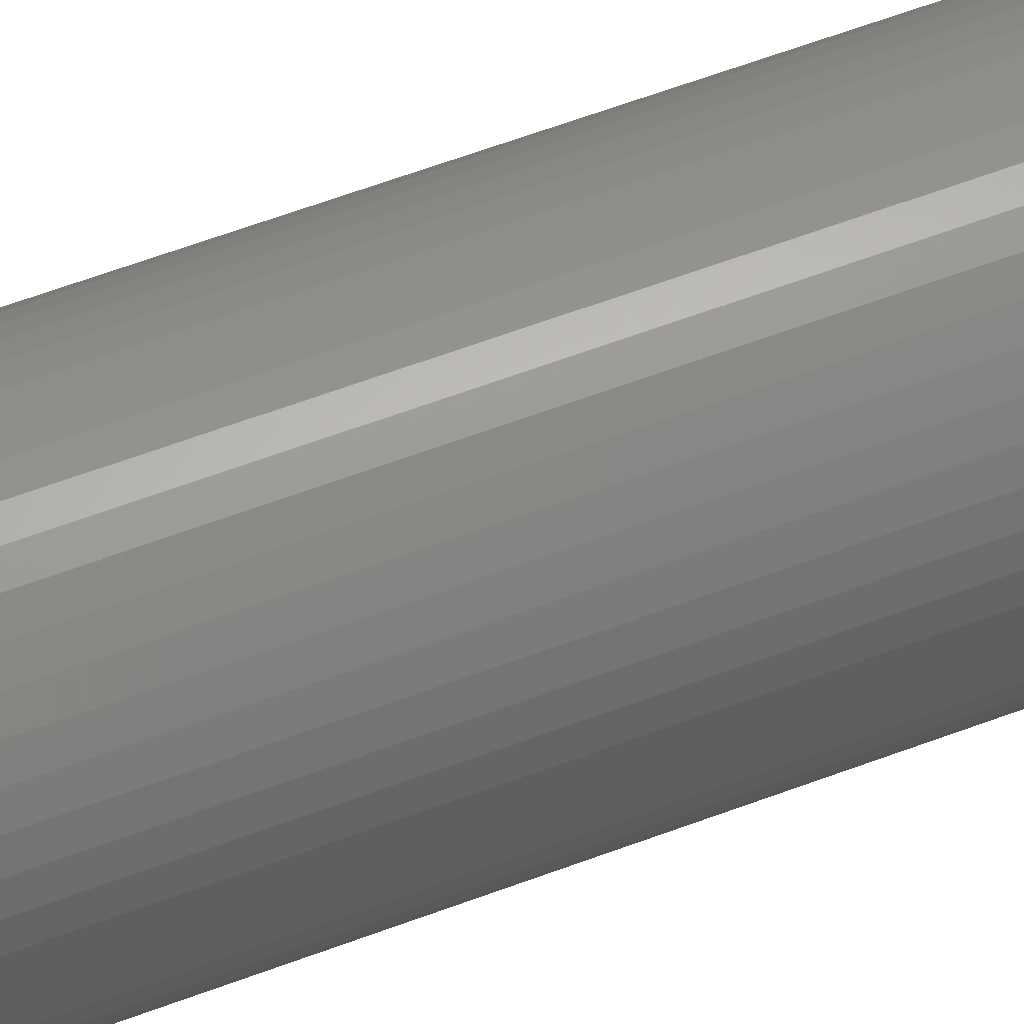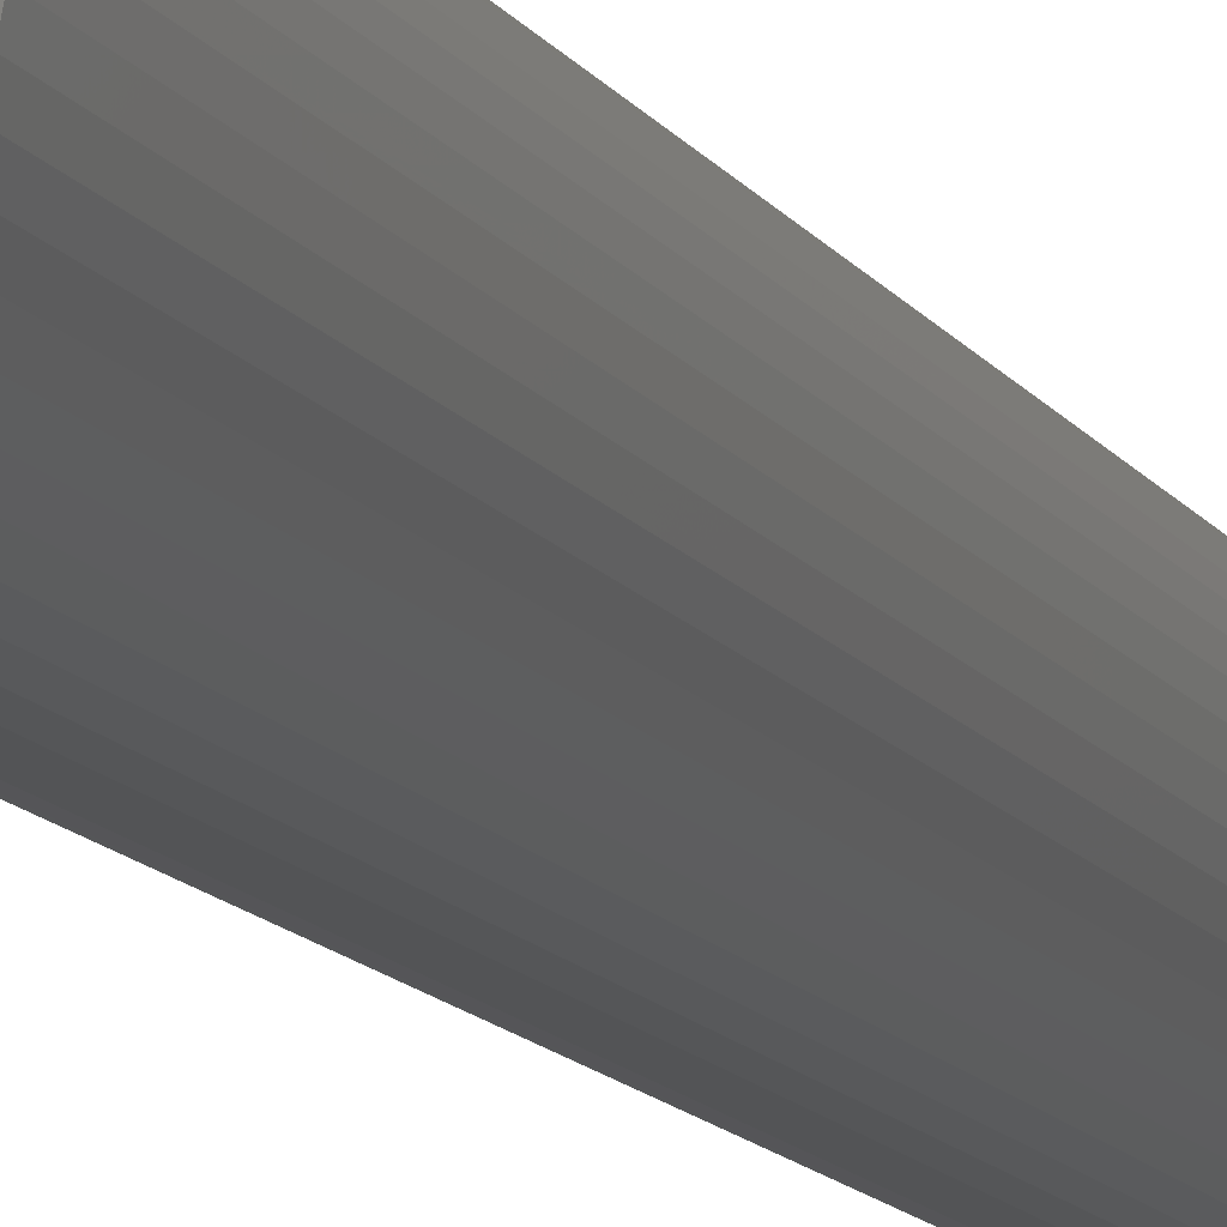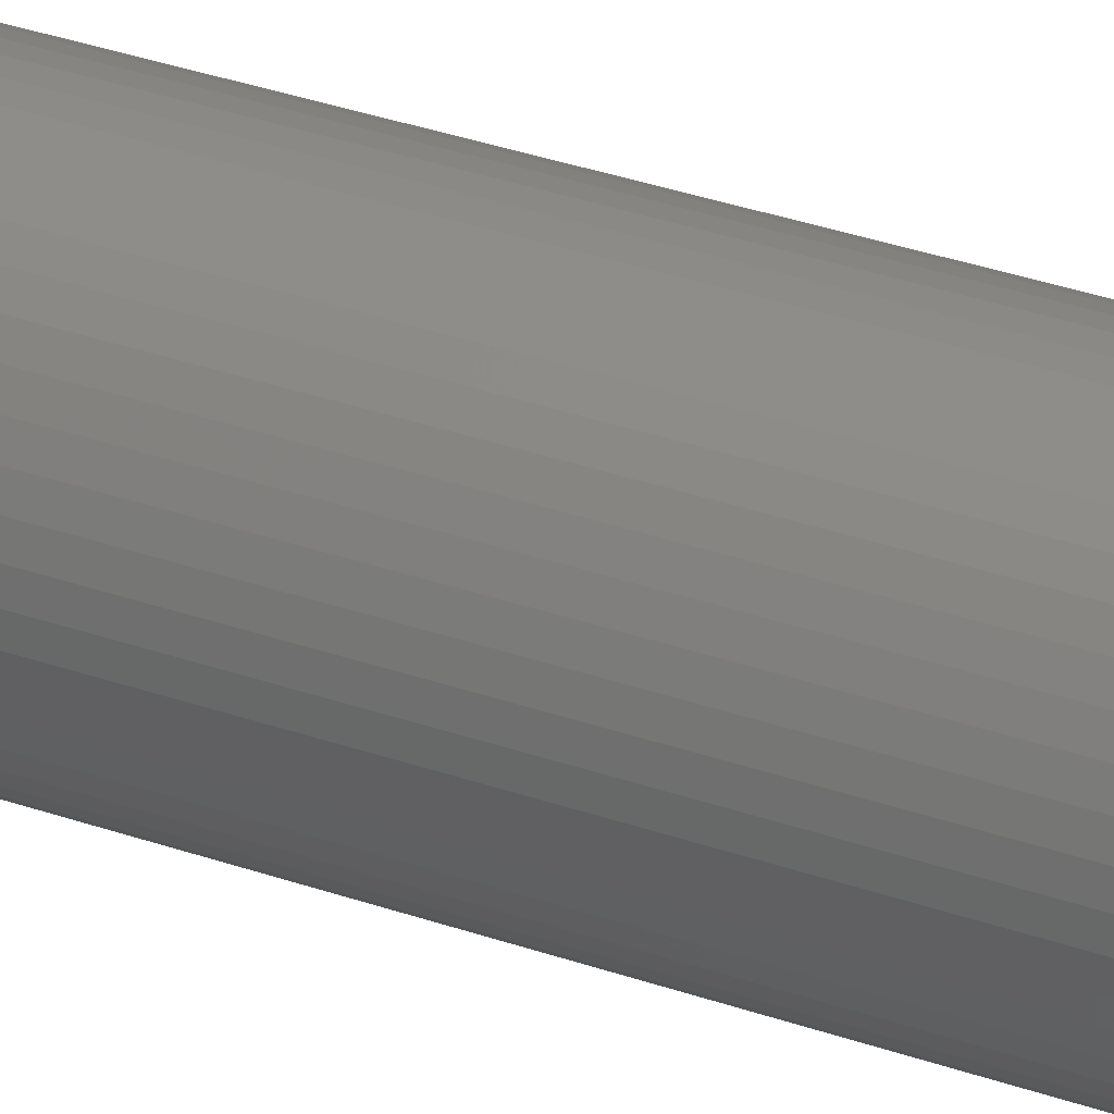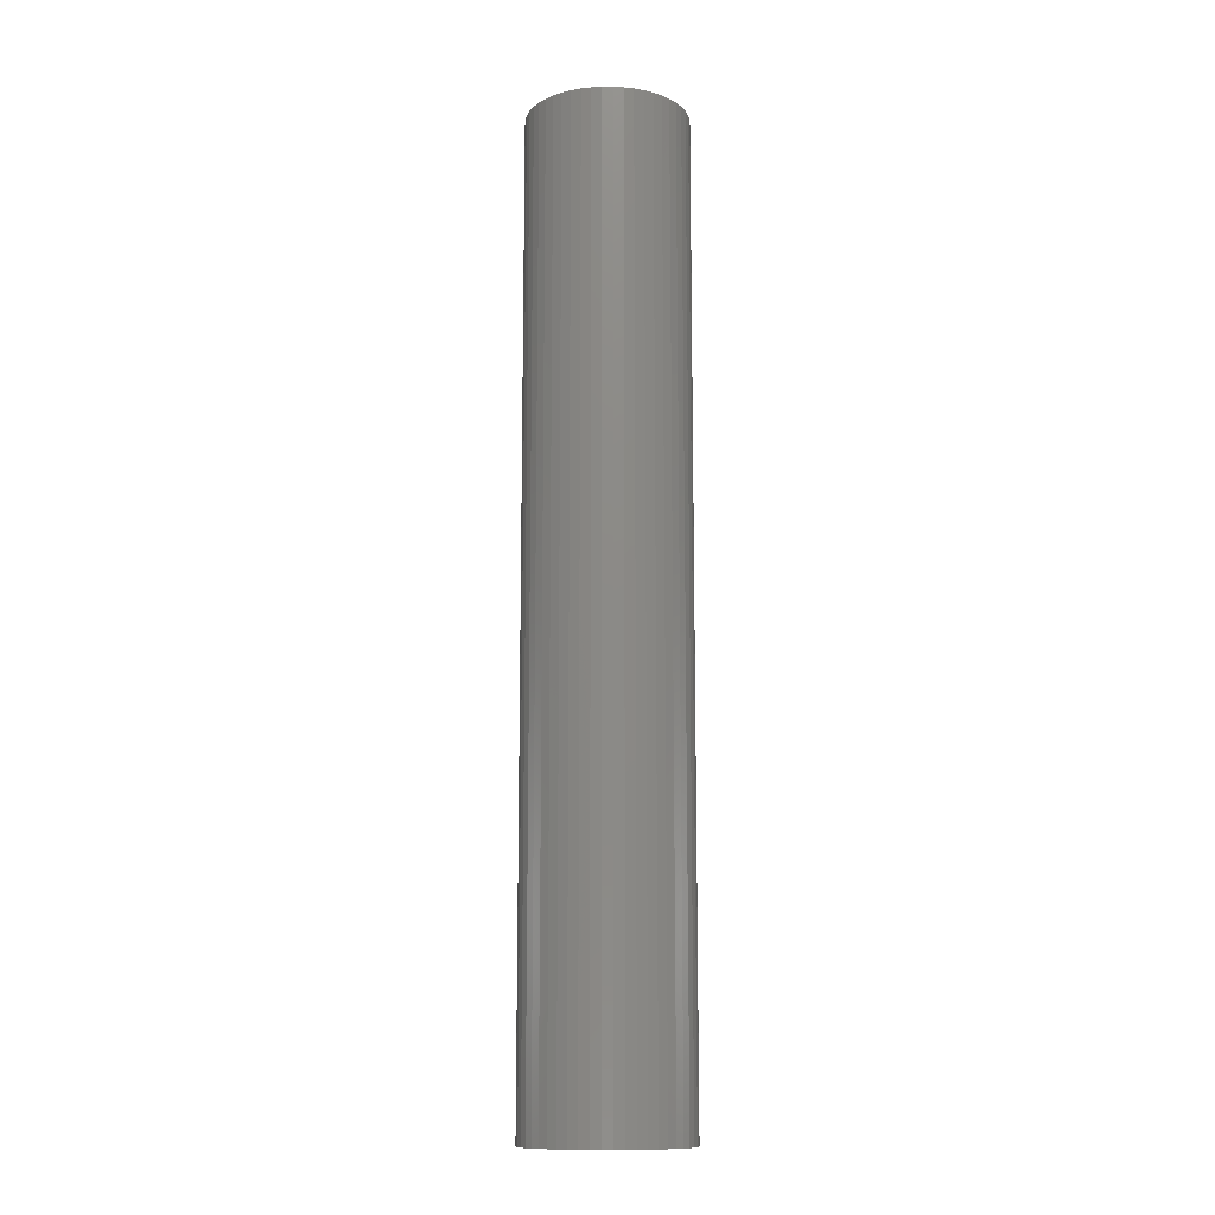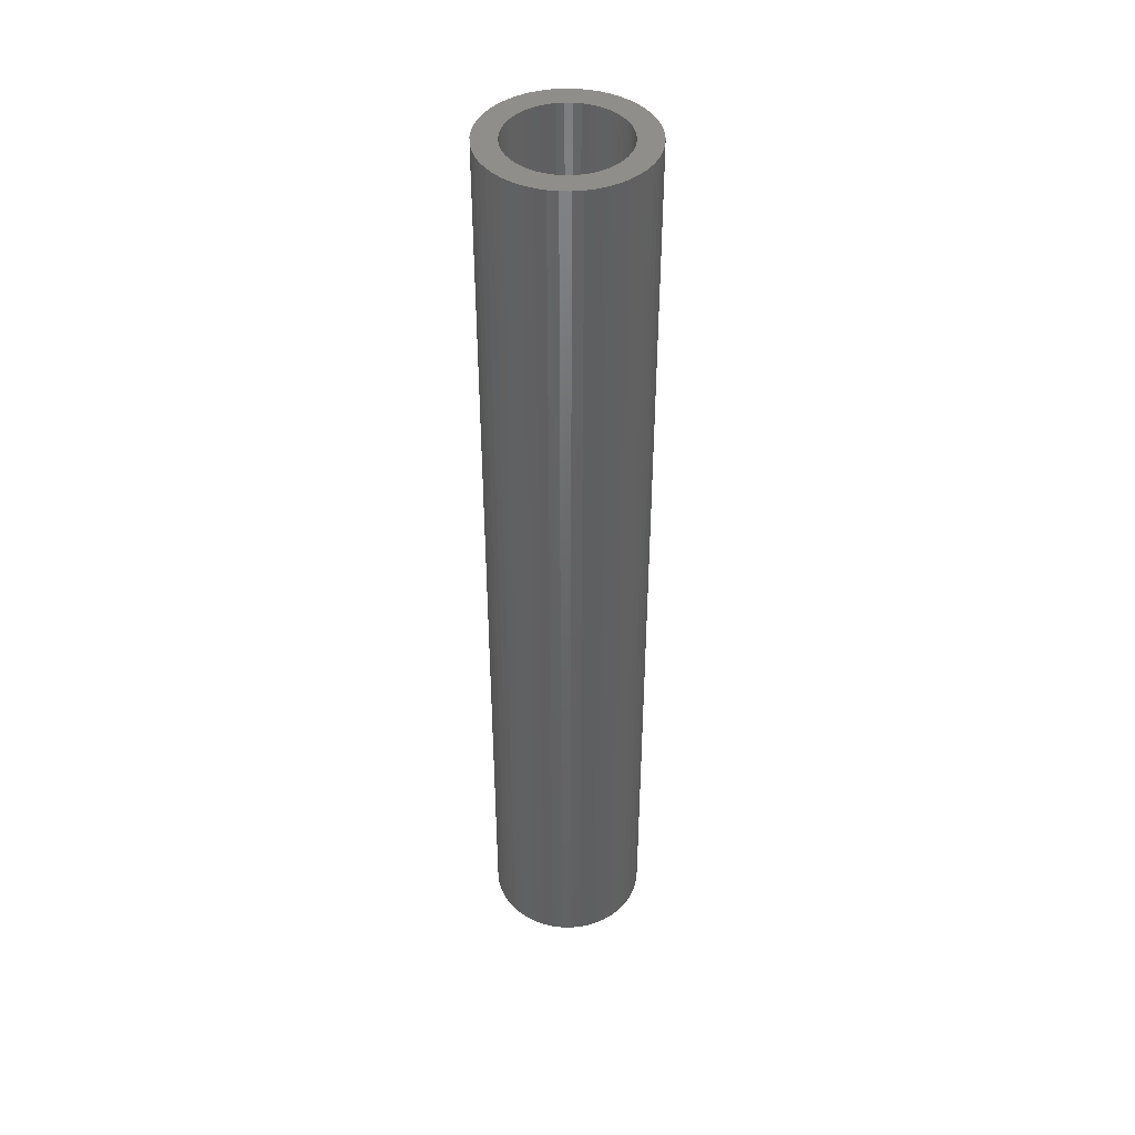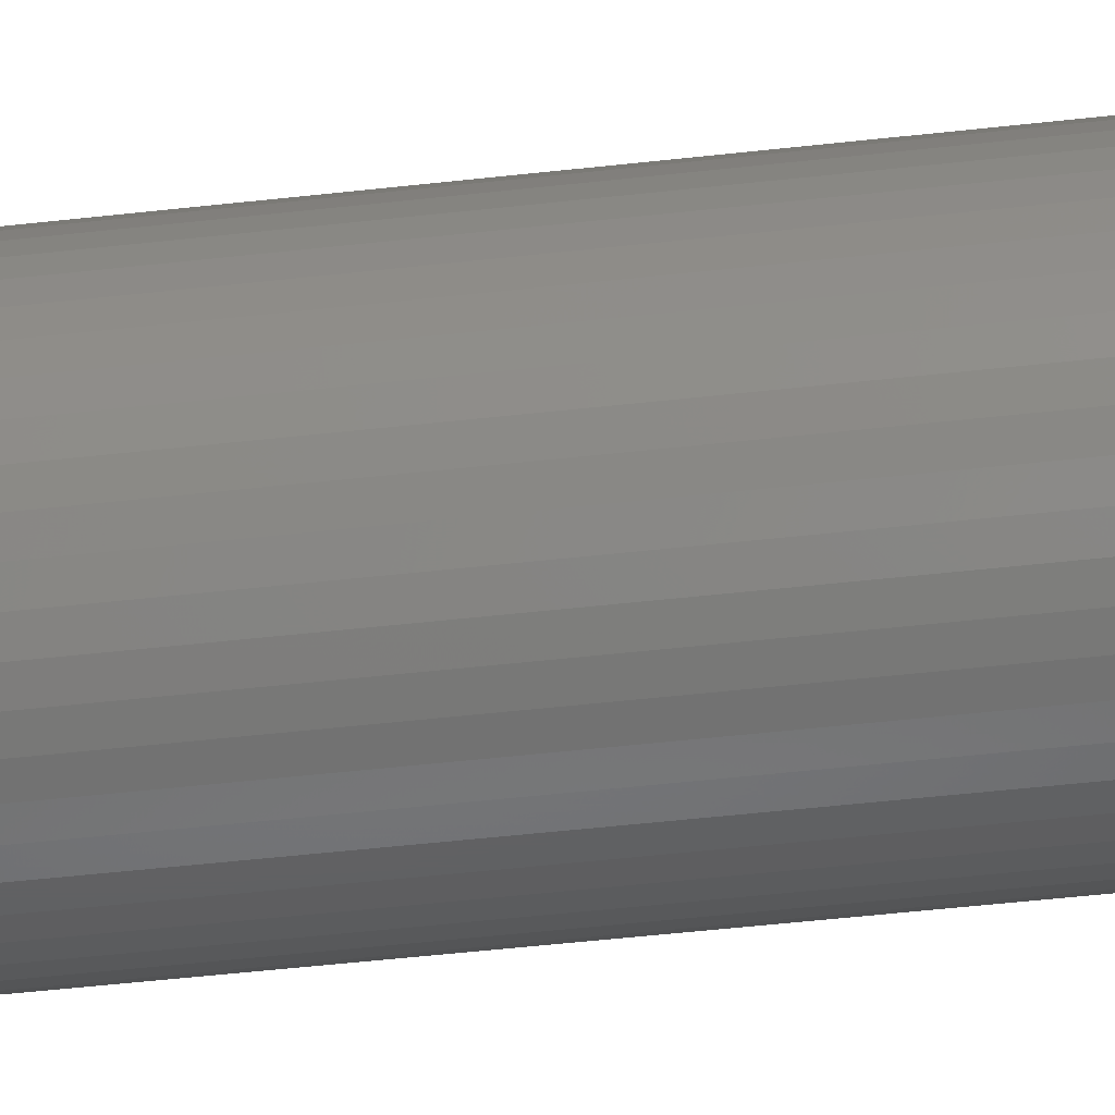
<metadata>
{"format":"stl","ext":"stl","renderer":"f3d","projection":"perspective","resolution":1024,"background":"white","views":[{"elev":56.7,"azim":-111.9,"up":"+Y"},{"elev":-12.0,"azim":-160.4,"up":"+Y"},{"elev":34.0,"azim":115.4,"up":"+Y"},{"elev":-12.6,"azim":151.2,"up":"+Z"},{"elev":43.2,"azim":-99.6,"up":"+Z"},{"elev":-42.7,"azim":98.0,"up":"+Y"}]}
</metadata>
<code>
# stl→obj: 200 verts, 400 faces
v 6 0 36
v 5.953 0.752 -36
v 5.953 0.752 36
v 6 0 -36
v -6 0 -36
v -5.953 0.752 36
v -5.953 0.752 -36
v -6 0 36
v 0.3767 5.988 -36
v -0.3767 5.988 36
v 0.3767 5.988 36
v -0.3767 5.988 -36
v -0.3767 -5.988 -36
v 0.3767 -5.988 36
v -0.3767 -5.988 36
v 0.3767 -5.988 -36
v 4.374 4.107 -36
v 3.825 4.623 36
v 4.374 4.107 36
v 3.825 4.623 -36
v -3.825 4.623 -36
v -4.374 4.107 36
v -3.825 4.623 36
v -4.374 4.107 -36
v -1.854 5.706 -36
v -2.555 5.429 36
v -1.854 5.706 36
v -2.555 5.429 -36
v 4.854 -3.527 36
v 5.258 -2.891 -36
v 5.258 -2.891 36
v 4.854 -3.527 -36
v 5.579 2.209 36
v 5.258 2.891 -36
v 5.258 2.891 36
v 5.579 2.209 -36
v 5.811 1.492 -36
v 5.811 1.492 36
v 2.555 5.429 -36
v 1.854 5.706 36
v 2.555 5.429 36
v 1.854 5.706 -36
v 1.124 5.894 36
v 1.124 5.894 -36
v 3.215 5.066 -36
v 3.215 5.066 36
v -5.579 2.209 -36
v -5.258 2.891 36
v -5.258 2.891 -36
v -5.579 2.209 36
v -5.811 1.492 -36
v -5.811 1.492 36
v -1.124 5.894 36
v -1.124 5.894 -36
v 1.124 -5.894 36
v 1.124 -5.894 -36
v 1.854 -5.706 -36
v 2.555 -5.429 36
v 1.854 -5.706 36
v 2.555 -5.429 -36
v 4.854 3.527 36
v 4.854 3.527 -36
v -4.854 3.527 36
v -4.854 3.527 -36
v 4.25 0 36
v 4.216 0.5327 36
v 5.953 -0.752 36
v 4.116 1.057 36
v 4.216 -0.5327 36
v 3.952 1.565 36
v 5.811 -1.492 36
v 3.724 2.047 36
v 4.116 -1.057 36
v 3.438 2.498 36
v 5.579 -2.209 36
v 3.952 -1.565 36
v 3.098 2.909 36
v 2.709 3.275 36
v 2.277 3.588 36
v 1.81 3.846 36
v 1.313 4.042 36
v 0.7964 4.175 36
v 0.2669 4.242 36
v -0.2669 4.242 36
v -0.7964 4.175 36
v -1.313 4.042 36
v -1.81 3.846 36
v -2.277 3.588 36
v -3.215 5.066 36
v -2.709 3.275 36
v -3.098 2.909 36
v -3.438 2.498 36
v -3.724 2.047 36
v -3.952 1.565 36
v 3.724 -2.047 36
v 3.438 -2.498 36
v 4.374 -4.107 36
v 3.098 -2.909 36
v 3.825 -4.623 36
v 2.709 -3.275 36
v 3.215 -5.066 36
v 2.277 -3.588 36
v 1.81 -3.846 36
v 1.313 -4.042 36
v 0.7964 -4.175 36
v 0.2669 -4.242 36
v -0.2669 -4.242 36
v -0.7964 -4.175 36
v -1.124 -5.894 36
v -1.313 -4.042 36
v -1.854 -5.706 36
v -1.81 -3.846 36
v -2.555 -5.429 36
v -2.277 -3.588 36
v -3.215 -5.066 36
v -2.709 -3.275 36
v -3.825 -4.623 36
v -3.098 -2.909 36
v -4.374 -4.107 36
v -3.438 -2.498 36
v -4.854 -3.527 36
v -3.724 -2.047 36
v -5.258 -2.891 36
v -3.952 -1.565 36
v -5.579 -2.209 36
v -4.116 -1.057 36
v -5.811 -1.492 36
v -4.216 -0.5327 36
v -5.953 -0.752 36
v -4.25 0 36
v -4.116 1.057 36
v -4.216 0.5327 36
v -3.215 5.066 -36
v 3.215 -5.066 -36
v 3.825 -4.623 -36
v 4.374 -4.107 -36
v 5.953 -0.752 -36
v 5.811 -1.492 -36
v -4.374 -4.107 -36
v -3.825 -4.623 -36
v -5.258 -2.891 -36
v -5.579 -2.209 -36
v -4.854 -3.527 -36
v 4.25 0 -36
v 4.216 -0.5327 -36
v 4.116 -1.057 -36
v 5.579 -2.209 -36
v 4.216 0.5327 -36
v 3.952 -1.565 -36
v 3.724 -2.047 -36
v 4.116 1.057 -36
v 3.438 -2.498 -36
v 3.952 1.565 -36
v 3.098 -2.909 -36
v 2.709 -3.275 -36
v 2.277 -3.588 -36
v 1.81 -3.846 -36
v 1.313 -4.042 -36
v 0.7964 -4.175 -36
v 0.2669 -4.242 -36
v -0.2669 -4.242 -36
v -0.7964 -4.175 -36
v -1.124 -5.894 -36
v -1.313 -4.042 -36
v -1.854 -5.706 -36
v -1.81 -3.846 -36
v -2.555 -5.429 -36
v -2.277 -3.588 -36
v -3.215 -5.066 -36
v -2.709 -3.275 -36
v -3.098 -2.909 -36
v -3.438 -2.498 -36
v -3.724 -2.047 -36
v -3.952 -1.565 -36
v 3.724 2.047 -36
v 3.438 2.498 -36
v 3.098 2.909 -36
v 2.709 3.275 -36
v 2.277 3.588 -36
v 1.81 3.846 -36
v 1.313 4.042 -36
v 0.7964 4.175 -36
v 0.2669 4.242 -36
v -0.2669 4.242 -36
v -0.7964 4.175 -36
v -1.313 4.042 -36
v -1.81 3.846 -36
v -2.277 3.588 -36
v -2.709 3.275 -36
v -3.098 2.909 -36
v -3.438 2.498 -36
v -3.724 2.047 -36
v -3.952 1.565 -36
v -4.116 1.057 -36
v -4.216 0.5327 -36
v -4.25 0 -36
v -4.116 -1.057 -36
v -5.811 -1.492 -36
v -4.216 -0.5327 -36
v -5.953 -0.752 -36
f 1 2 3
f 2 1 4
f 5 6 7
f 6 5 8
f 9 10 11
f 10 9 12
f 13 14 15
f 14 13 16
f 17 18 19
f 18 17 20
f 21 22 23
f 22 21 24
f 25 26 27
f 26 25 28
f 29 30 31
f 30 29 32
f 33 34 35
f 34 33 36
f 3 37 38
f 37 3 2
f 39 40 41
f 40 39 42
f 42 43 40
f 43 42 44
f 45 41 46
f 41 45 39
f 47 48 49
f 48 47 50
f 51 50 47
f 50 51 52
f 12 53 10
f 53 12 54
f 16 55 14
f 55 16 56
f 57 58 59
f 58 57 60
f 38 36 33
f 36 38 37
f 61 17 19
f 17 61 62
f 35 62 61
f 62 35 34
f 44 11 43
f 11 44 9
f 20 46 18
f 46 20 45
f 49 63 64
f 63 49 48
f 64 22 24
f 22 64 63
f 7 52 51
f 52 7 6
f 65 1 3
f 66 3 38
f 1 65 67
f 68 38 33
f 69 67 65
f 70 33 35
f 67 69 71
f 72 35 61
f 73 71 69
f 74 61 19
f 71 73 75
f 76 75 73
f 3 66 65
f 38 68 66
f 33 70 68
f 77 19 18
f 35 72 70
f 61 74 72
f 78 18 46
f 19 77 74
f 18 78 77
f 79 46 41
f 46 79 78
f 80 41 40
f 41 80 79
f 40 81 80
f 43 81 40
f 43 82 81
f 11 82 43
f 11 83 82
f 11 84 83
f 10 84 11
f 10 85 84
f 53 85 10
f 53 86 85
f 27 86 53
f 86 27 87
f 26 87 27
f 87 26 88
f 89 88 26
f 88 89 90
f 23 90 89
f 90 23 91
f 22 91 23
f 91 22 92
f 63 92 22
f 92 63 93
f 48 93 63
f 50 94 48
f 93 48 94
f 75 76 31
f 95 31 76
f 31 95 29
f 96 29 95
f 29 96 97
f 98 97 96
f 97 98 99
f 100 99 98
f 99 100 101
f 102 101 100
f 101 102 58
f 103 58 102
f 58 103 59
f 104 59 103
f 104 55 59
f 105 55 104
f 105 14 55
f 106 14 105
f 107 14 106
f 107 15 14
f 108 15 107
f 108 109 15
f 110 109 108
f 111 110 112
f 110 111 109
f 113 112 114
f 112 113 111
f 115 114 116
f 117 116 118
f 114 115 113
f 119 118 120
f 121 120 122
f 116 117 115
f 123 122 124
f 125 124 126
f 127 126 128
f 118 119 117
f 129 128 130
f 94 50 131
f 52 131 50
f 120 121 119
f 131 52 132
f 122 123 121
f 6 132 52
f 124 125 123
f 132 6 130
f 126 127 125
f 8 130 6
f 128 129 127
f 130 8 129
f 28 89 26
f 89 28 133
f 133 23 89
f 23 133 21
f 54 27 53
f 27 54 25
f 60 101 58
f 101 60 134
f 135 97 99
f 97 135 136
f 71 137 67
f 137 71 138
f 139 117 119
f 117 139 140
f 141 125 142
f 125 141 123
f 143 123 141
f 123 143 121
f 144 4 137
f 145 137 138
f 4 144 2
f 146 138 147
f 148 2 144
f 149 147 30
f 2 148 37
f 150 30 32
f 151 37 148
f 152 32 136
f 37 151 36
f 153 36 151
f 137 145 144
f 138 146 145
f 147 149 146
f 154 136 135
f 30 150 149
f 32 152 150
f 155 135 134
f 136 154 152
f 135 155 154
f 156 134 60
f 134 156 155
f 157 60 57
f 60 157 156
f 57 158 157
f 56 158 57
f 56 159 158
f 16 159 56
f 16 160 159
f 16 161 160
f 13 161 16
f 13 162 161
f 163 162 13
f 163 164 162
f 165 164 163
f 164 165 166
f 167 166 165
f 166 167 168
f 169 168 167
f 168 169 170
f 140 170 169
f 170 140 171
f 139 171 140
f 171 139 172
f 143 172 139
f 172 143 173
f 141 173 143
f 142 174 141
f 173 141 174
f 36 153 34
f 175 34 153
f 34 175 62
f 176 62 175
f 62 176 17
f 177 17 176
f 17 177 20
f 178 20 177
f 20 178 45
f 179 45 178
f 45 179 39
f 180 39 179
f 39 180 42
f 181 42 180
f 181 44 42
f 182 44 181
f 182 9 44
f 183 9 182
f 184 9 183
f 184 12 9
f 185 12 184
f 185 54 12
f 186 54 185
f 25 186 187
f 186 25 54
f 28 187 188
f 187 28 25
f 133 188 189
f 21 189 190
f 188 133 28
f 24 190 191
f 64 191 192
f 189 21 133
f 49 192 193
f 47 193 194
f 51 194 195
f 190 24 21
f 7 195 196
f 174 142 197
f 198 197 142
f 191 64 24
f 197 198 199
f 192 49 64
f 200 199 198
f 193 47 49
f 199 200 196
f 194 51 47
f 5 196 200
f 195 7 51
f 196 5 7
f 31 147 75
f 147 31 30
f 97 32 29
f 32 97 136
f 67 4 1
f 4 67 137
f 139 121 143
f 121 139 119
f 142 127 198
f 127 142 125
f 56 59 55
f 59 56 57
f 134 99 101
f 99 134 135
f 75 138 71
f 138 75 147
f 163 15 109
f 15 163 13
f 165 109 111
f 109 165 163
f 198 129 200
f 129 198 127
f 200 8 5
f 8 200 129
f 167 111 113
f 111 167 165
f 169 113 115
f 113 169 167
f 140 115 117
f 115 140 169
f 144 66 148
f 66 144 65
f 130 195 132
f 195 130 196
f 184 83 84
f 83 184 183
f 160 107 106
f 107 160 161
f 154 96 152
f 96 154 98
f 178 77 78
f 77 178 177
f 190 90 91
f 90 190 189
f 187 86 87
f 86 187 186
f 149 73 146
f 73 149 76
f 153 72 175
f 72 153 70
f 148 68 151
f 68 148 66
f 175 74 176
f 74 175 72
f 181 80 81
f 80 181 180
f 182 81 82
f 81 182 181
f 179 78 79
f 78 179 178
f 94 192 93
f 192 94 193
f 131 193 94
f 193 131 194
f 188 87 88
f 87 188 187
f 185 84 85
f 84 185 184
f 159 106 105
f 106 159 160
f 156 103 102
f 103 156 157
f 151 70 153
f 70 151 68
f 176 77 177
f 77 176 74
f 183 82 83
f 82 183 182
f 180 79 80
f 79 180 179
f 93 191 92
f 191 93 192
f 92 190 91
f 190 92 191
f 132 194 131
f 194 132 195
f 189 88 90
f 88 189 188
f 186 85 86
f 85 186 185
f 152 95 150
f 95 152 96
f 146 69 145
f 69 146 73
f 155 102 100
f 102 155 156
f 150 76 149
f 76 150 95
f 145 65 144
f 65 145 69
f 120 173 122
f 173 120 172
f 124 197 126
f 197 124 174
f 128 196 130
f 196 128 199
f 154 100 98
f 100 154 155
f 158 105 104
f 105 158 159
f 157 104 103
f 104 157 158
f 161 108 107
f 108 161 162
f 164 112 110
f 112 164 166
f 162 110 108
f 110 162 164
f 170 118 116
f 118 170 171
f 118 172 120
f 172 118 171
f 122 174 124
f 174 122 173
f 126 199 128
f 199 126 197
f 166 114 112
f 114 166 168
f 168 116 114
f 116 168 170

</code>
